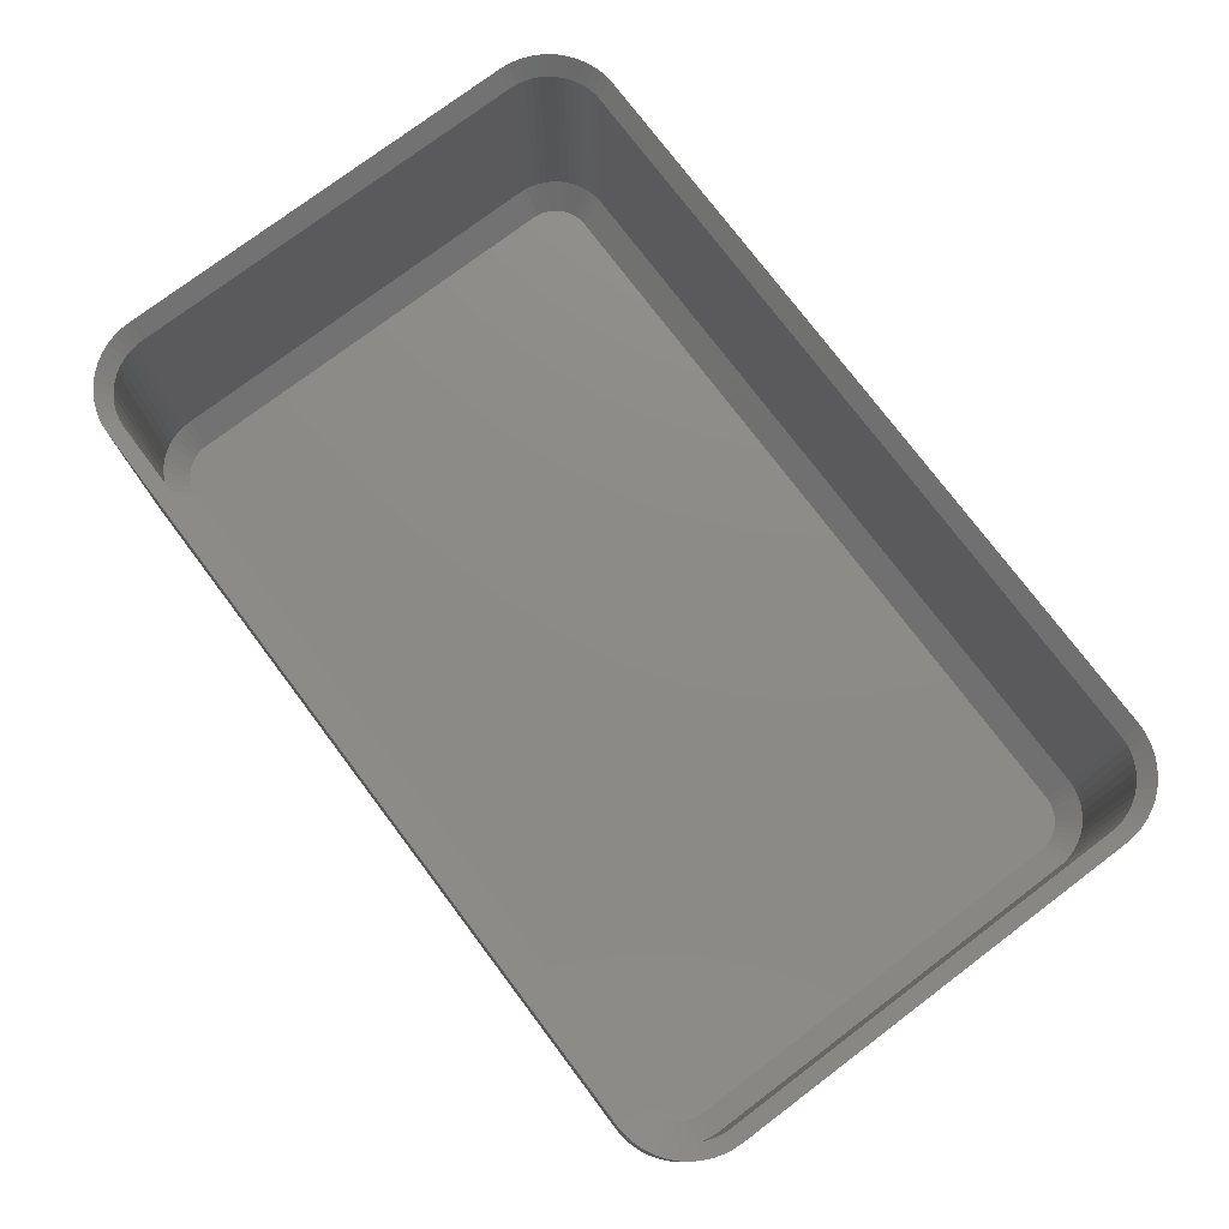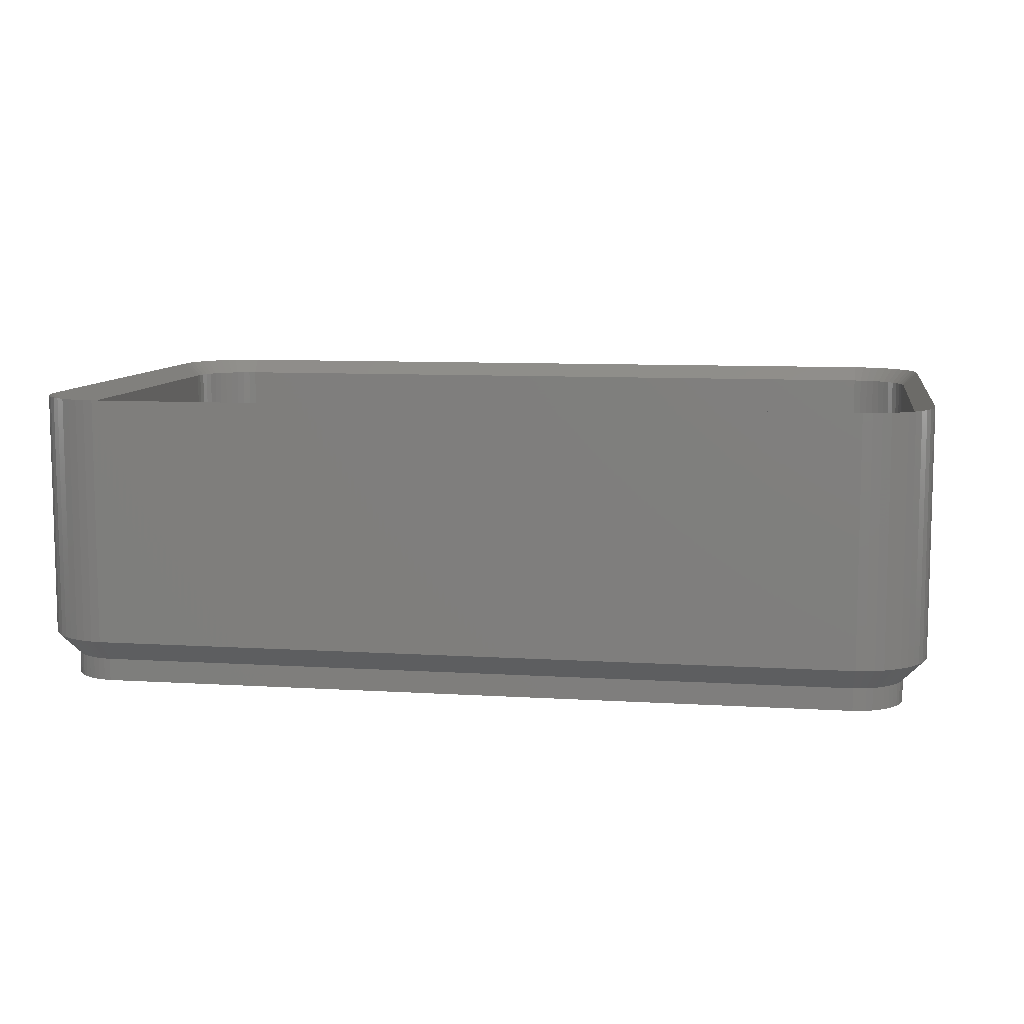
<metadata>
{"format":"stl","ext":"stl","renderer":"f3d","projection":"perspective","resolution":1024,"background":"white","views":[{"elev":76.4,"azim":53.0,"up":"+Z"},{"elev":8.8,"azim":9.5,"up":"+Z"}]}
</metadata>
<code>
# stl→obj: 412 verts, 820 faces
v -30 -13.75 3
v -30 13.75 19.5
v -30 13.75 3
v -30 -13.75 19.5
v -29.96 -14.38 3
v -29.96 -14.38 19.5
v 29.05 16.69 19.5
v 28.64 17.17 3
v 28.64 17.17 19.5
v 29.05 16.69 3
v -29.96 14.38 19.5
v -29.96 14.38 3
v -25.31 -18.74 3
v 25.31 -18.74 19.5
v -25.31 -18.74 19.5
v 25.31 -18.74 3
v 29.96 -14.38 19.5
v 30 -13.75 3
v 30 -13.75 19.5
v 29.96 -14.38 3
v 30 13.75 3
v 30 13.75 19.5
v -25.94 18.66 3
v -26.55 18.51 19.5
v -25.94 18.66 19.5
v -26.55 18.51 3
v 25.31 18.74 3
v -25.31 18.74 19.5
v 25.31 18.74 19.5
v -25.31 18.74 3
v -29.05 16.69 3
v -28.64 17.17 19.5
v -28.64 17.17 3
v -29.05 16.69 19.5
v -27.13 -18.27 3
v -26.55 -18.51 19.5
v -27.13 -18.27 19.5
v -26.55 -18.51 3
v -28.64 -17.17 3
v -28.19 -17.6 19.5
v -28.64 -17.17 19.5
v -28.19 -17.6 3
v 29.84 14.99 19.5
v 29.65 15.59 3
v 29.65 15.59 19.5
v 29.84 14.99 3
v 25.94 18.66 3
v 25.94 18.66 19.5
v -29.84 14.99 3
v -29.65 15.59 19.5
v -29.65 15.59 3
v -29.84 14.99 19.5
v -27.68 17.97 3
v -28.19 17.6 19.5
v -27.68 17.97 19.5
v -28.19 17.6 3
v -29.38 16.16 19.5
v -29.38 16.16 3
v -29.65 -15.59 3
v -29.84 -14.99 19.5
v -29.84 -14.99 3
v -29.65 -15.59 19.5
v -29.05 -16.69 19.5
v -29.05 -16.69 3
v -29.38 -16.16 3
v -29.38 -16.16 19.5
v -25.94 -18.66 19.5
v -25.94 -18.66 3
v -27.68 -17.97 19.5
v -27.68 -17.97 3
v 25.94 -18.66 19.5
v 25.94 -18.66 3
v 28.64 -17.17 19.5
v 29.05 -16.69 3
v 29.05 -16.69 19.5
v 28.64 -17.17 3
v 29.96 14.38 19.5
v 29.96 14.38 3
v 29.38 16.16 19.5
v 29.38 16.16 3
v 27.68 17.97 3
v 27.13 18.27 19.5
v 27.68 17.97 19.5
v 27.13 18.27 3
v 28.19 17.6 19.5
v 28.19 17.6 3
v 26.55 18.51 19.5
v 26.55 18.51 3
v -27.13 18.27 3
v -27.13 18.27 19.5
v 28.19 -17.6 3
v 28.19 -17.6 19.5
v 29.38 -16.16 19.5
v 29.65 -15.59 3
v 29.65 -15.59 19.5
v 29.38 -16.16 3
v 29.84 -14.99 3
v 29.84 -14.99 19.5
v 26.55 -18.51 3
v 27.13 -18.27 19.5
v 26.55 -18.51 19.5
v 27.13 -18.27 3
v 27.68 -17.97 3
v 27.68 -17.97 19.5
v -28.5 -13.75 0
v -28.5 13.75 1.5
v -28.5 13.75 0
v -28.5 -13.75 1.5
v -28.47 -14.19 0
v -28.47 -14.19 1.5
v -28.47 14.19 1.5
v -28.47 14.19 0
v -25.22 -17.24 0
v 25.22 -17.24 1.5
v -25.22 -17.24 1.5
v 25.22 -17.24 0
v 26.49 -16.92 0
v 26.88 -16.71 1.5
v 26.49 -16.92 1.5
v 26.88 -16.71 0
v 28.47 -14.19 1.5
v 28.5 -13.75 0
v 28.5 -13.75 1.5
v 28.47 -14.19 0
v 28.5 13.75 0
v 28.5 13.75 1.5
v -25.22 17.24 0
v -25.66 17.19 1.5
v -25.22 17.24 1.5
v -25.66 17.19 0
v 25.22 17.24 0
v 25.22 17.24 1.5
v -26.49 16.92 0
v -26.88 16.71 1.5
v -26.49 16.92 1.5
v -26.88 16.71 0
v -26.49 -16.92 0
v -26.08 -17.08 1.5
v -26.49 -16.92 1.5
v -26.08 -17.08 0
v -25.66 -17.19 0
v -25.66 -17.19 1.5
v -26.88 -16.71 0
v -26.88 -16.71 1.5
v -27.55 -16.15 0
v -27.23 -16.45 1.5
v -27.55 -16.15 1.5
v -27.23 -16.45 0
v 27.55 16.15 0
v 27.23 16.45 1.5
v 27.55 16.15 1.5
v 27.23 16.45 0
v 26.49 16.92 0
v 26.08 17.08 1.5
v 26.49 16.92 1.5
v 26.08 17.08 0
v 25.66 17.19 1.5
v 25.66 17.19 0
v -26.08 17.08 0
v -26.08 17.08 1.5
v -28.25 15.04 0
v -28.07 15.44 1.5
v -28.07 15.44 0
v -28.25 15.04 1.5
v 28.39 -14.62 0
v 28.25 -15.04 0
v 28.47 14.19 0
v 28.07 -15.44 0
v 28.39 14.62 0
v 27.83 -15.81 0
v 28.25 15.04 0
v 27.55 -16.15 0
v 28.07 15.44 0
v 27.23 -16.45 0
v 27.83 15.81 0
v 26.08 -17.08 0
v 26.88 16.71 0
v 25.66 -17.19 0
v -27.83 -15.81 0
v -27.23 16.45 0
v -28.07 -15.44 0
v -27.55 16.15 0
v -28.25 -15.04 0
v -27.83 15.81 0
v -28.39 -14.62 0
v -28.39 14.62 0
v -28.39 -14.62 1.5
v -28.25 -15.04 1.5
v -28.07 -15.44 1.5
v -27.83 -15.81 1.5
v 26.08 -17.08 1.5
v 25.66 -17.19 1.5
v 28.39 -14.62 1.5
v 28.47 14.19 1.5
v 28.39 14.62 1.5
v 27.83 15.81 1.5
v 28.07 15.44 1.5
v 28.25 15.04 1.5
v 26.88 16.71 1.5
v -27.55 16.15 1.5
v -27.83 15.81 1.5
v 27.83 -15.81 1.5
v 28.07 -15.44 1.5
v 28.25 -15.04 1.5
v 27.55 -16.15 1.5
v 27.23 -16.45 1.5
v -28.39 14.62 1.5
v -27.23 16.45 1.5
v -29 -13.75 18.5
v -29 13.75 3
v -29 13.75 18.5
v -29 -13.75 3
v -28.99 -13.96 18.5
v -28.97 -14.25 3
v -28.97 -14.25 18.5
v 27.92 16.49 3
v 28.1 16.26 18.5
v 27.92 16.49 18.5
v 28.24 16.1 3
v 28.24 16.1 18.5
v 25.25 -17.74 3
v -25.25 -17.74 18.5
v 25.25 -17.74 18.5
v -25.25 -17.74 3
v 29 -13.75 3
v 28.99 -13.96 18.5
v 29 -13.75 18.5
v 28.97 -14.25 3
v 28.97 -14.25 18.5
v 26.7 17.37 3
v 26.89 17.27 18.5
v 26.7 17.37 18.5
v 27.14 17.13 3
v 27.14 17.13 18.5
v 29 13.75 18.5
v 29 13.75 3
v 26.24 17.55 3
v 26.51 17.45 18.5
v 26.24 17.55 18.5
v -25.75 17.68 3
v -25.46 17.72 18.5
v -25.75 17.68 18.5
v -25.25 17.74 3
v -25.25 17.74 18.5
v 25.25 17.74 18.5
v 25.25 17.74 3
v -26.24 -17.55 3
v -26.51 -17.45 18.5
v -26.24 -17.55 18.5
v -26.7 -17.37 3
v -26.7 -17.37 18.5
v -25.46 -17.72 18.5
v -25.75 -17.68 3
v -25.75 -17.68 18.5
v -27.14 -17.13 3
v -27.38 -16.96 18.5
v -27.14 -17.13 18.5
v -27.55 -16.83 3
v -27.55 -16.83 18.5
v 28.72 15.22 3
v 28.78 15.02 18.5
v 28.72 15.22 18.5
v 28.87 14.74 3
v 28.87 14.74 18.5
v 28.51 15.68 3
v 28.59 15.49 18.5
v 28.51 15.68 18.5
v 25.46 17.72 18.5
v 25.75 17.68 3
v 25.75 17.68 18.5
v -26.24 17.55 3
v -26.03 17.61 18.5
v -26.24 17.55 18.5
v -26.7 17.37 3
v -26.51 17.45 18.5
v -26.7 17.37 18.5
v -28.99 13.96 18.5
v -28.97 14.25 3
v -28.97 14.25 18.5
v -28.59 15.49 18.5
v -28.51 15.68 3
v -28.51 15.68 18.5
v -28.72 15.22 3
v -28.72 15.22 18.5
v -28.78 -15.02 18.5
v -28.87 -14.74 3
v -28.87 -14.74 18.5
v -28.72 -15.22 3
v -28.72 -15.22 18.5
v -28.59 -15.49 18.5
v -28.51 -15.68 3
v -28.51 -15.68 18.5
v -28.1 -16.26 18.5
v -28.24 -16.1 3
v -28.24 -16.1 18.5
v -27.92 -16.49 3
v -27.92 -16.49 18.5
v -28.39 -15.85 18.5
v -26.03 -17.61 18.5
v -26.89 -17.27 18.5
v -27.7 -16.69 18.5
v 28.91 -14.54 18.5
v 28.87 -14.74 3
v 28.87 -14.74 18.5
v 26.7 -17.37 3
v 26.51 -17.45 18.5
v 26.7 -17.37 18.5
v 26.24 -17.55 3
v 26.24 -17.55 18.5
v 28.91 14.54 18.5
v 28.97 14.25 3
v 28.97 14.25 18.5
v 28.99 13.96 18.5
v 28.39 15.85 18.5
v 26.03 17.61 18.5
v -28.1 16.26 18.5
v -27.92 16.49 3
v -27.92 16.49 18.5
v -28.24 16.1 3
v -28.24 16.1 18.5
v -27.14 17.13 3
v -26.89 17.27 18.5
v -27.14 17.13 18.5
v -28.91 -14.54 18.5
v 25.75 -17.68 3
v 25.46 -17.72 18.5
v 25.75 -17.68 18.5
v 28.24 -16.1 3
v 28.1 -16.26 18.5
v 28.24 -16.1 18.5
v 27.92 -16.49 3
v 27.92 -16.49 18.5
v 28.51 -15.68 3
v 28.39 -15.85 18.5
v 28.51 -15.68 18.5
v 28.72 -15.22 3
v 28.59 -15.49 18.5
v 28.72 -15.22 18.5
v 28.78 -15.02 18.5
v 26.03 -17.61 18.5
v 27.38 16.96 18.5
v 27.55 16.83 3
v 27.55 16.83 18.5
v 27.7 16.69 18.5
v -28.91 14.54 18.5
v -28.87 14.74 3
v -28.87 14.74 18.5
v -28.78 15.02 18.5
v -28.39 15.85 18.5
v -27.7 16.69 18.5
v -27.55 16.83 3
v -27.55 16.83 18.5
v -27.38 16.96 18.5
v 27.55 -16.83 3
v 27.38 -16.96 18.5
v 27.55 -16.83 18.5
v 27.14 -17.13 3
v 27.14 -17.13 18.5
v 26.89 -17.27 18.5
v 27.7 -16.69 18.5
v -27.48 -14.06 1.5
v -27.5 13.75 1.5
v -27.5 -13.75 1.5
v -26.59 15.68 1.5
v -26.34 15.86 1.5
v 25.16 -16.25 1.5
v -25.16 -16.25 1.5
v 27.19 -14.95 1.5
v 27.02 -15.22 1.5
v 25.16 16.25 1.5
v 27.5 13.75 1.5
v 27.48 14.06 1.5
v 27.5 -13.75 1.5
v 27.42 14.37 1.5
v 27.32 14.67 1.5
v 27.48 -14.06 1.5
v 27.19 14.95 1.5
v 27.42 -14.37 1.5
v 27.02 15.22 1.5
v 27.32 -14.67 1.5
v 26.82 15.46 1.5
v 26.59 15.68 1.5
v 26.34 15.86 1.5
v 26.82 -15.46 1.5
v 26.06 16.01 1.5
v 26.59 -15.68 1.5
v 25.77 16.13 1.5
v 26.34 -15.86 1.5
v 25.47 16.21 1.5
v 26.06 -16.01 1.5
v 25.77 -16.13 1.5
v 25.47 -16.21 1.5
v -25.16 16.25 1.5
v -25.47 16.21 1.5
v -25.77 16.13 1.5
v -26.06 16.01 1.5
v -25.47 -16.21 1.5
v -25.77 -16.13 1.5
v -26.06 -16.01 1.5
v -26.82 15.46 1.5
v -26.34 -15.86 1.5
v -27.02 15.22 1.5
v -26.59 -15.68 1.5
v -27.19 14.95 1.5
v -26.82 -15.46 1.5
v -27.32 14.67 1.5
v -27.02 -15.22 1.5
v -27.42 14.37 1.5
v -27.19 -14.95 1.5
v -27.48 14.06 1.5
v -27.32 -14.67 1.5
v -27.42 -14.37 1.5
f 1 2 3
f 2 1 4
f 5 4 1
f 4 5 6
f 7 8 9
f 8 7 10
f 3 11 12
f 11 3 2
f 13 14 15
f 14 13 16
f 17 18 19
f 18 17 20
f 19 21 22
f 21 19 18
f 23 24 25
f 24 23 26
f 27 28 29
f 28 27 30
f 31 32 33
f 32 31 34
f 35 36 37
f 36 35 38
f 39 40 41
f 40 39 42
f 43 44 45
f 44 43 46
f 47 29 48
f 29 47 27
f 49 50 51
f 50 49 52
f 53 54 55
f 54 53 56
f 51 57 58
f 57 51 50
f 59 60 61
f 60 59 62
f 39 63 64
f 63 39 41
f 65 62 59
f 62 65 66
f 38 67 36
f 67 38 68
f 42 69 40
f 69 42 70
f 16 71 14
f 71 16 72
f 73 74 75
f 74 73 76
f 77 46 43
f 46 77 78
f 22 78 77
f 78 22 21
f 79 10 7
f 10 79 80
f 45 80 79
f 80 45 44
f 81 82 83
f 82 81 84
f 8 85 9
f 85 8 86
f 84 87 82
f 87 84 88
f 30 25 28
f 25 30 23
f 12 52 49
f 52 12 11
f 89 55 90
f 55 89 53
f 26 90 24
f 90 26 89
f 56 32 54
f 32 56 33
f 61 6 5
f 6 61 60
f 64 66 65
f 66 64 63
f 68 15 67
f 15 68 13
f 70 37 69
f 37 70 35
f 91 73 92
f 73 91 76
f 93 94 95
f 94 93 96
f 75 96 93
f 96 75 74
f 95 97 98
f 97 95 94
f 99 100 101
f 100 99 102
f 86 83 85
f 83 86 81
f 88 48 87
f 48 88 47
f 58 34 31
f 34 58 57
f 98 20 17
f 20 98 97
f 103 92 104
f 92 103 91
f 102 104 100
f 104 102 103
f 72 101 71
f 101 72 99
f 105 106 107
f 106 105 108
f 109 108 105
f 108 109 110
f 107 111 112
f 111 107 106
f 113 114 115
f 114 113 116
f 117 118 119
f 118 117 120
f 121 122 123
f 122 121 124
f 123 125 126
f 125 123 122
f 127 128 129
f 128 127 130
f 131 129 132
f 129 131 127
f 133 134 135
f 134 133 136
f 137 138 139
f 138 137 140
f 141 115 142
f 115 141 113
f 143 139 144
f 139 143 137
f 145 146 147
f 146 145 148
f 149 150 151
f 150 149 152
f 153 154 155
f 154 153 156
f 156 157 154
f 157 156 158
f 158 132 157
f 132 158 131
f 159 135 160
f 135 159 133
f 161 162 163
f 162 161 164
f 116 122 124
f 122 116 125
f 116 124 165
f 131 125 116
f 116 165 166
f 125 131 167
f 116 166 168
f 167 131 169
f 116 168 170
f 169 131 171
f 116 170 172
f 171 131 173
f 116 172 174
f 173 131 175
f 116 174 120
f 175 131 149
f 116 120 117
f 149 131 152
f 116 117 176
f 152 131 177
f 116 176 178
f 177 131 153
f 153 131 156
f 156 131 158
f 113 131 116
f 113 127 131
f 105 113 141
f 113 105 127
f 105 141 140
f 107 127 105
f 105 140 137
f 127 107 130
f 105 137 143
f 130 107 159
f 105 143 148
f 159 107 133
f 105 148 145
f 133 107 136
f 105 145 179
f 136 107 180
f 105 179 181
f 180 107 182
f 105 181 183
f 182 107 184
f 105 183 185
f 184 107 163
f 105 185 109
f 163 107 161
f 161 107 186
f 186 107 112
f 183 187 185
f 187 183 188
f 181 188 183
f 188 181 189
f 145 190 179
f 190 145 147
f 179 189 181
f 189 179 190
f 140 142 138
f 142 140 141
f 148 144 146
f 144 148 143
f 178 191 192
f 191 178 176
f 193 124 121
f 124 193 165
f 194 169 195
f 169 194 167
f 126 167 194
f 167 126 125
f 196 149 151
f 149 196 175
f 197 175 196
f 175 197 173
f 195 171 198
f 171 195 169
f 177 155 199
f 155 177 153
f 130 160 128
f 160 130 159
f 184 200 182
f 200 184 201
f 185 110 109
f 110 185 187
f 176 119 191
f 119 176 117
f 116 192 114
f 192 116 178
f 202 168 203
f 168 202 170
f 203 166 204
f 166 203 168
f 174 205 206
f 205 174 172
f 120 206 118
f 206 120 174
f 198 173 197
f 173 198 171
f 152 199 150
f 199 152 177
f 112 207 186
f 207 112 111
f 186 164 161
f 164 186 207
f 163 201 184
f 201 163 162
f 180 200 208
f 200 180 182
f 136 208 134
f 208 136 180
f 204 165 193
f 165 204 166
f 205 170 202
f 170 205 172
f 108 3 106
f 3 108 1
f 164 49 51
f 132 30 27
f 30 132 129
f 201 33 200
f 47 132 27
f 200 33 208
f 74 202 203
f 106 3 12
f 135 26 160
f 201 31 33
f 5 1 108
f 207 49 164
f 207 12 49
f 106 12 111
f 129 23 30
f 208 33 56
f 162 51 58
f 110 5 108
f 138 38 139
f 154 157 47
f 20 123 18
f 199 155 81
f 111 12 207
f 135 89 26
f 135 53 89
f 160 26 23
f 162 58 31
f 162 31 201
f 81 155 84
f 157 132 47
f 115 16 13
f 16 115 114
f 99 191 119
f 18 126 21
f 126 18 123
f 21 126 78
f 134 53 135
f 128 160 23
f 128 23 129
f 164 51 162
f 59 61 188
f 84 155 88
f 103 119 118
f 115 68 142
f 13 68 115
f 20 193 121
f 198 197 44
f 208 53 134
f 208 56 53
f 188 61 187
f 189 59 188
f 61 5 187
f 187 5 110
f 65 59 189
f 190 64 189
f 42 39 146
f 150 199 81
f 86 150 81
f 155 154 88
f 154 47 88
f 103 206 91
f 76 206 205
f 103 118 206
f 16 114 72
f 99 72 191
f 99 119 102
f 102 119 103
f 68 38 138
f 96 203 94
f 94 204 97
f 44 197 80
f 10 196 8
f 46 198 44
f 39 64 190
f 64 65 189
f 70 42 146
f 8 150 86
f 196 151 8
f 91 206 76
f 72 192 191
f 72 114 192
f 38 35 139
f 68 138 142
f 20 121 123
f 94 203 204
f 97 193 20
f 74 203 96
f 195 198 46
f 126 194 78
f 146 39 147
f 147 39 190
f 151 150 8
f 35 70 139
f 97 204 193
f 76 202 74
f 76 205 202
f 197 196 10
f 80 197 10
f 78 195 46
f 194 195 78
f 144 70 146
f 139 70 144
f 209 210 211
f 210 209 212
f 213 212 209
f 214 213 215
f 213 214 212
f 216 217 218
f 219 217 216
f 217 219 220
f 221 222 223
f 222 221 224
f 225 226 227
f 228 226 225
f 226 228 229
f 230 231 232
f 233 231 230
f 231 233 234
f 225 235 236
f 235 225 227
f 237 238 239
f 230 238 237
f 238 230 232
f 240 241 242
f 243 241 240
f 241 243 244
f 243 245 244
f 245 243 246
f 247 248 249
f 250 248 247
f 248 250 251
f 224 252 222
f 253 252 224
f 252 253 254
f 255 256 257
f 258 256 255
f 256 258 259
f 260 261 262
f 263 261 260
f 261 263 264
f 265 266 267
f 260 266 265
f 266 260 262
f 246 268 245
f 269 268 246
f 268 269 270
f 271 272 273
f 240 272 271
f 272 240 242
f 274 275 276
f 271 275 274
f 275 271 273
f 277 278 279
f 210 277 211
f 277 210 278
f 280 281 282
f 283 280 284
f 280 283 281
f 285 286 287
f 288 285 289
f 285 288 286
f 290 288 289
f 291 290 292
f 290 291 288
f 293 294 295
f 296 293 297
f 293 296 294
f 298 291 292
f 294 298 295
f 298 294 291
f 253 299 254
f 247 299 253
f 299 247 249
f 250 300 251
f 255 300 250
f 300 255 257
f 258 301 259
f 301 258 297
f 297 258 296
f 228 302 229
f 303 302 228
f 302 303 304
f 305 306 307
f 308 306 305
f 306 308 309
f 263 310 264
f 311 310 263
f 310 311 312
f 311 313 312
f 236 313 311
f 313 236 235
f 219 314 220
f 265 314 219
f 314 265 267
f 269 315 270
f 237 315 269
f 315 237 239
f 316 317 318
f 319 316 320
f 316 319 317
f 321 322 323
f 274 322 321
f 322 274 276
f 324 214 215
f 286 324 287
f 324 286 214
f 325 326 327
f 221 326 325
f 326 221 223
f 328 329 330
f 331 329 328
f 329 331 332
f 333 334 335
f 328 334 333
f 334 328 330
f 336 337 338
f 333 337 336
f 337 333 335
f 303 339 304
f 336 339 303
f 339 336 338
f 308 340 309
f 325 340 308
f 340 325 327
f 233 341 234
f 342 341 233
f 341 342 343
f 342 344 343
f 344 342 218
f 218 342 216
f 345 346 347
f 278 345 279
f 345 278 346
f 348 283 284
f 346 348 347
f 348 346 283
f 349 319 320
f 281 349 282
f 349 281 319
f 317 350 318
f 351 350 317
f 350 351 352
f 351 353 352
f 321 353 351
f 353 321 323
f 354 355 356
f 357 355 354
f 355 357 358
f 357 359 358
f 305 359 357
f 359 305 307
f 331 360 332
f 354 360 331
f 360 354 356
f 4 211 2
f 211 4 209
f 50 348 284
f 348 50 52
f 244 29 28
f 29 244 245
f 316 318 32
f 29 268 48
f 268 29 245
f 318 350 32
f 75 334 330
f 2 277 11
f 277 2 211
f 275 273 24
f 34 316 32
f 316 34 320
f 4 213 209
f 213 4 6
f 359 100 104
f 100 359 307
f 347 348 52
f 52 345 347
f 345 52 11
f 277 279 11
f 28 241 244
f 241 28 25
f 54 350 352
f 350 54 32
f 57 280 282
f 280 57 50
f 215 213 6
f 249 248 36
f 324 60 287
f 60 324 6
f 270 315 48
f 226 19 227
f 19 226 17
f 279 345 11
f 90 275 24
f 275 90 276
f 90 322 276
f 322 90 55
f 24 272 25
f 272 24 273
f 57 349 34
f 349 57 282
f 349 320 34
f 234 341 83
f 270 48 268
f 223 15 14
f 15 223 222
f 227 22 235
f 22 227 19
f 323 322 55
f 242 25 272
f 242 241 25
f 284 280 50
f 285 62 289
f 62 285 60
f 238 82 87
f 82 238 232
f 326 14 71
f 14 326 223
f 101 306 309
f 252 254 67
f 252 15 222
f 15 252 67
f 17 226 229
f 266 262 45
f 45 261 43
f 261 45 262
f 313 77 312
f 353 323 55
f 54 353 55
f 353 54 352
f 324 215 6
f 285 287 60
f 66 298 292
f 298 66 63
f 290 289 62
f 295 298 63
f 63 293 295
f 293 63 41
f 341 85 83
f 85 341 343
f 238 87 239
f 87 315 239
f 315 87 48
f 360 92 73
f 92 360 356
f 73 332 360
f 104 355 358
f 104 358 359
f 306 100 307
f 100 306 101
f 340 101 309
f 101 340 71
f 71 327 326
f 36 299 249
f 299 36 67
f 337 93 95
f 93 337 335
f 338 337 95
f 217 7 9
f 7 217 220
f 22 313 235
f 313 22 77
f 43 310 77
f 310 43 264
f 290 66 292
f 66 290 62
f 301 297 41
f 301 40 259
f 40 301 41
f 40 256 259
f 256 40 69
f 85 344 9
f 344 85 343
f 234 83 231
f 82 231 83
f 231 82 232
f 355 92 356
f 92 355 104
f 71 340 327
f 37 248 251
f 248 37 36
f 67 254 299
f 17 229 302
f 302 98 17
f 98 302 304
f 334 93 335
f 93 334 75
f 314 7 220
f 312 77 310
f 297 293 41
f 218 9 344
f 218 217 9
f 300 37 251
f 37 300 69
f 98 304 339
f 339 95 98
f 95 339 338
f 329 75 330
f 75 329 73
f 73 329 332
f 314 79 7
f 79 314 267
f 79 266 45
f 266 79 267
f 264 43 261
f 257 256 69
f 300 257 69
f 214 361 212
f 212 362 210
f 362 212 363
f 364 365 321
f 366 224 221
f 224 366 367
f 328 368 369
f 333 336 368
f 370 371 372
f 371 370 373
f 370 372 374
f 366 373 370
f 370 374 375
f 373 366 376
f 370 375 377
f 376 366 378
f 370 377 379
f 378 366 380
f 370 379 381
f 380 366 368
f 370 381 382
f 368 366 369
f 370 382 383
f 369 366 384
f 370 383 385
f 384 366 386
f 370 385 387
f 386 366 388
f 370 387 389
f 388 366 390
f 390 366 391
f 391 366 392
f 393 366 370
f 393 367 366
f 362 393 394
f 393 362 367
f 362 394 395
f 363 367 362
f 362 395 396
f 367 363 397
f 362 396 365
f 397 363 398
f 362 365 364
f 398 363 399
f 362 364 400
f 399 363 401
f 362 400 402
f 401 363 403
f 362 402 404
f 403 363 405
f 362 404 406
f 405 363 407
f 362 406 408
f 407 363 409
f 362 408 410
f 409 363 411
f 411 363 412
f 412 363 361
f 361 363 212
f 362 410 210
f 331 328 384
f 296 405 294
f 389 269 370
f 393 246 243
f 246 393 370
f 410 408 346
f 409 411 288
f 221 325 366
f 325 308 392
f 253 397 247
f 247 399 250
f 291 409 288
f 405 407 294
f 288 411 286
f 219 216 381
f 311 263 372
f 303 376 378
f 373 236 371
f 236 373 225
f 233 230 385
f 387 237 389
f 396 271 274
f 269 246 370
f 404 319 281
f 404 281 283
f 408 406 346
f 410 278 210
f 410 346 278
f 286 361 214
f 336 303 380
f 336 380 368
f 331 384 386
f 397 398 247
f 224 367 253
f 258 403 296
f 367 397 253
f 411 412 286
f 412 361 286
f 382 233 383
f 379 219 381
f 263 260 375
f 225 373 376
f 303 228 376
f 237 269 389
f 230 237 385
f 385 237 387
f 365 396 321
f 393 243 240
f 364 321 351
f 400 317 319
f 406 404 283
f 406 283 346
f 328 333 368
f 303 378 380
f 328 369 384
f 354 331 386
f 357 386 388
f 325 392 366
f 308 390 391
f 357 354 386
f 403 405 296
f 250 399 255
f 398 399 247
f 407 409 294
f 294 409 291
f 383 233 385
f 371 236 372
f 236 311 372
f 372 263 374
f 265 219 377
f 377 219 379
f 381 216 382
f 228 225 376
f 396 274 321
f 395 394 271
f 396 395 271
f 404 402 319
f 402 400 319
f 364 351 317
f 400 364 317
f 308 391 392
f 357 388 390
f 305 357 390
f 255 403 258
f 399 401 255
f 401 403 255
f 374 263 375
f 260 265 377
f 375 260 377
f 216 342 382
f 342 233 382
f 394 393 240
f 394 240 271
f 308 305 390

</code>
